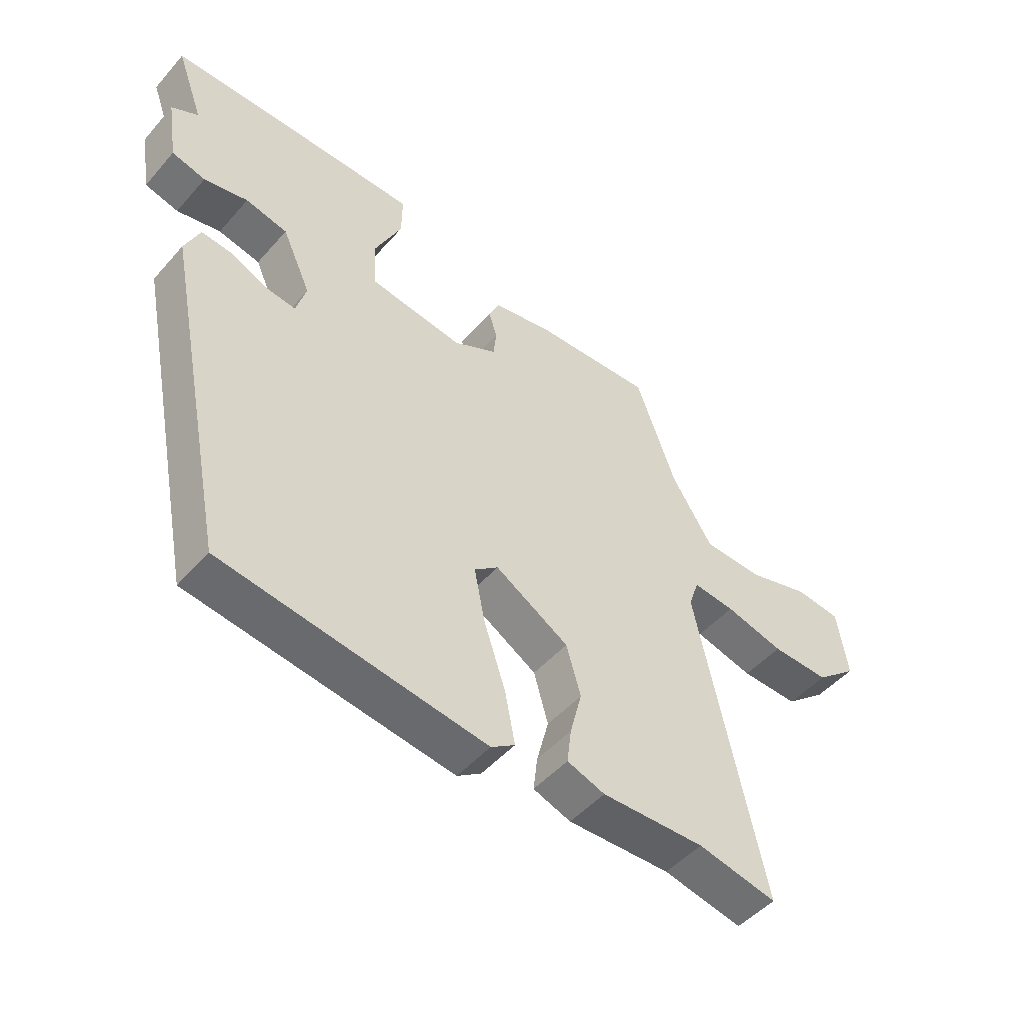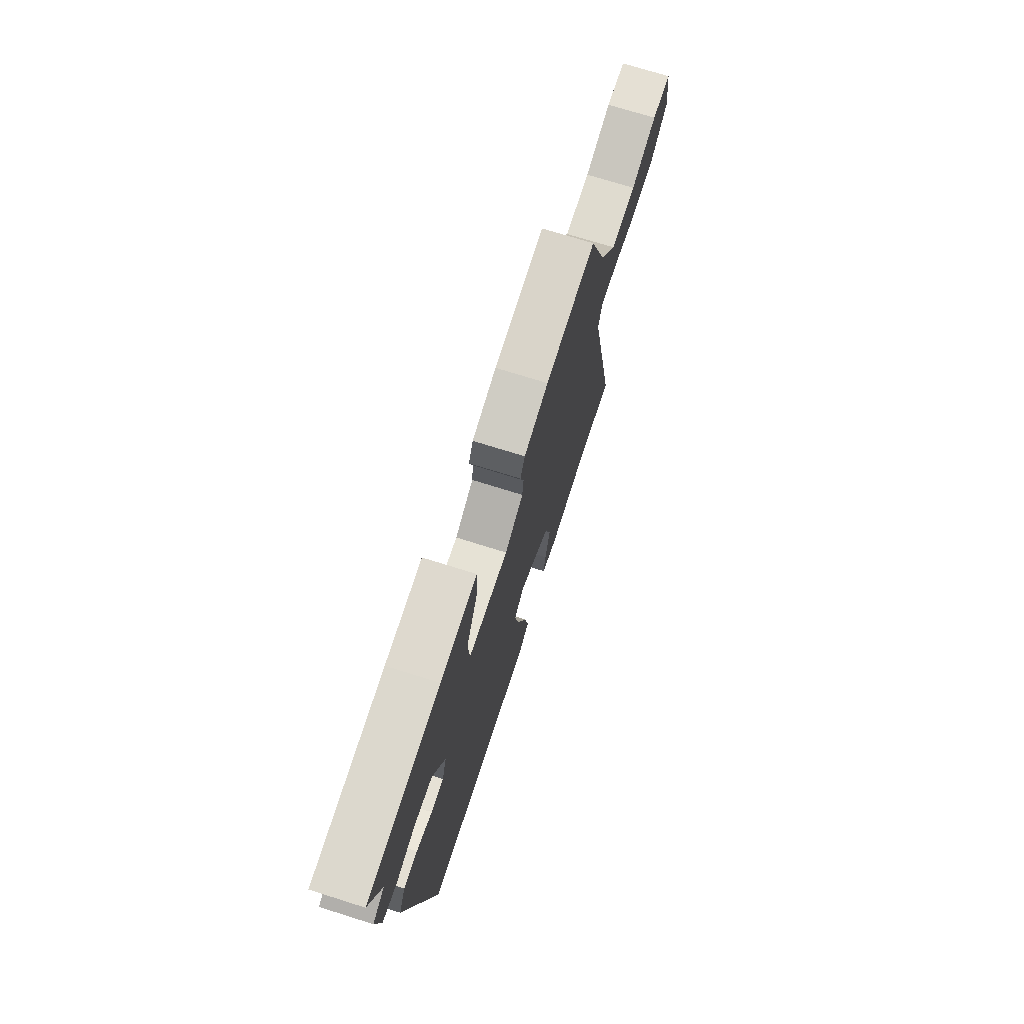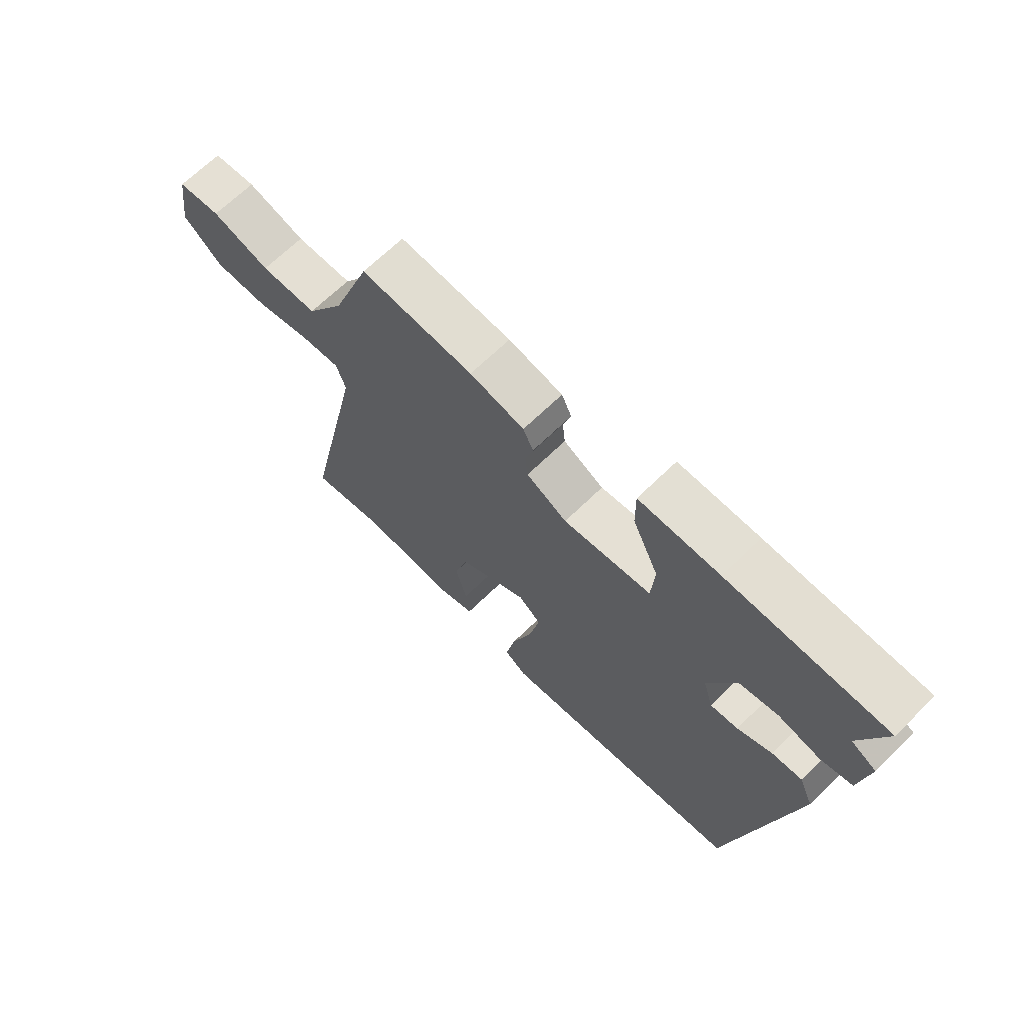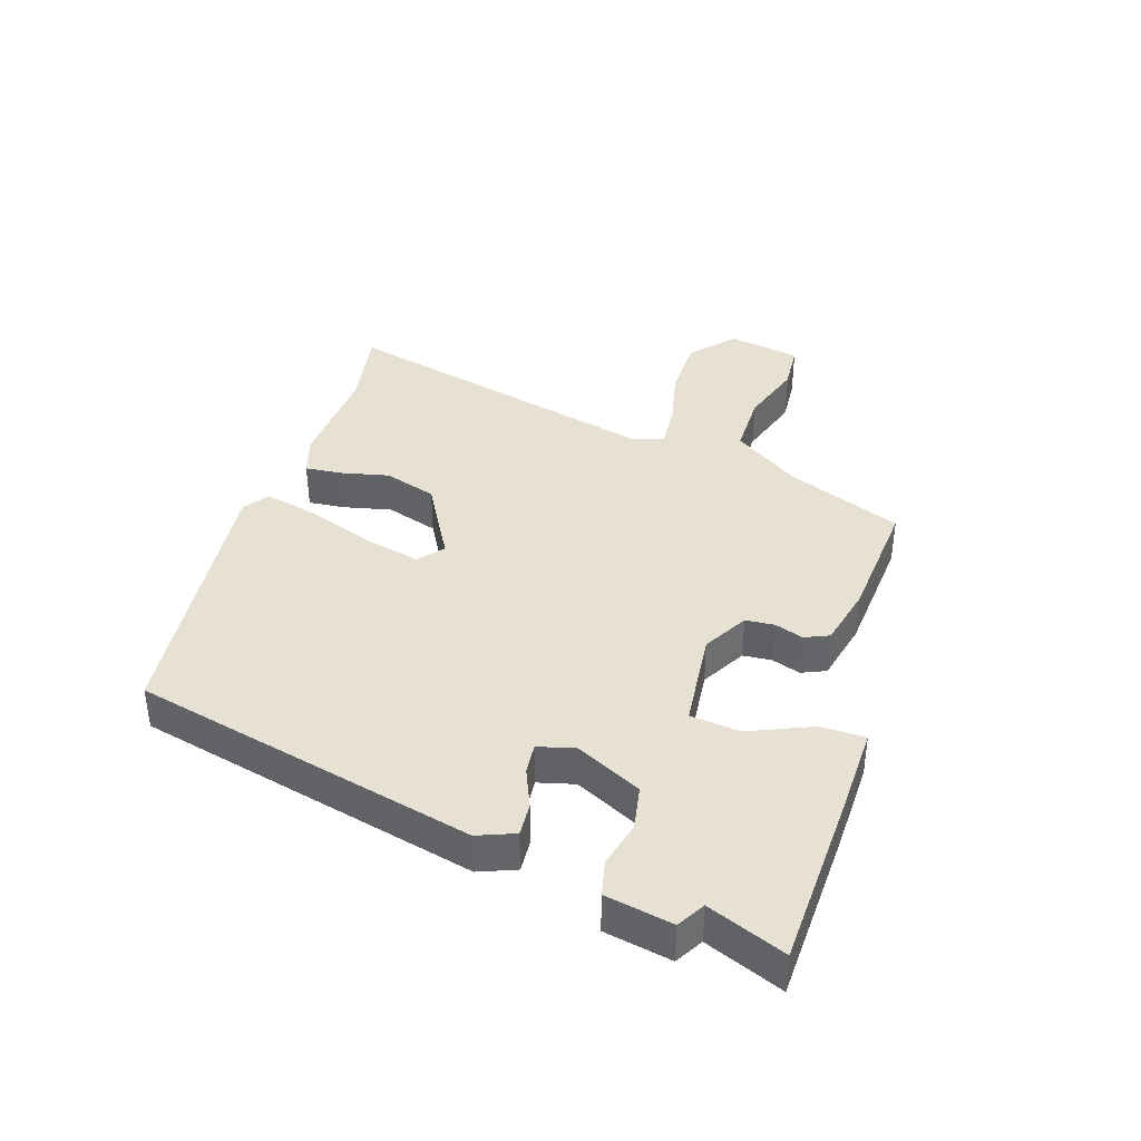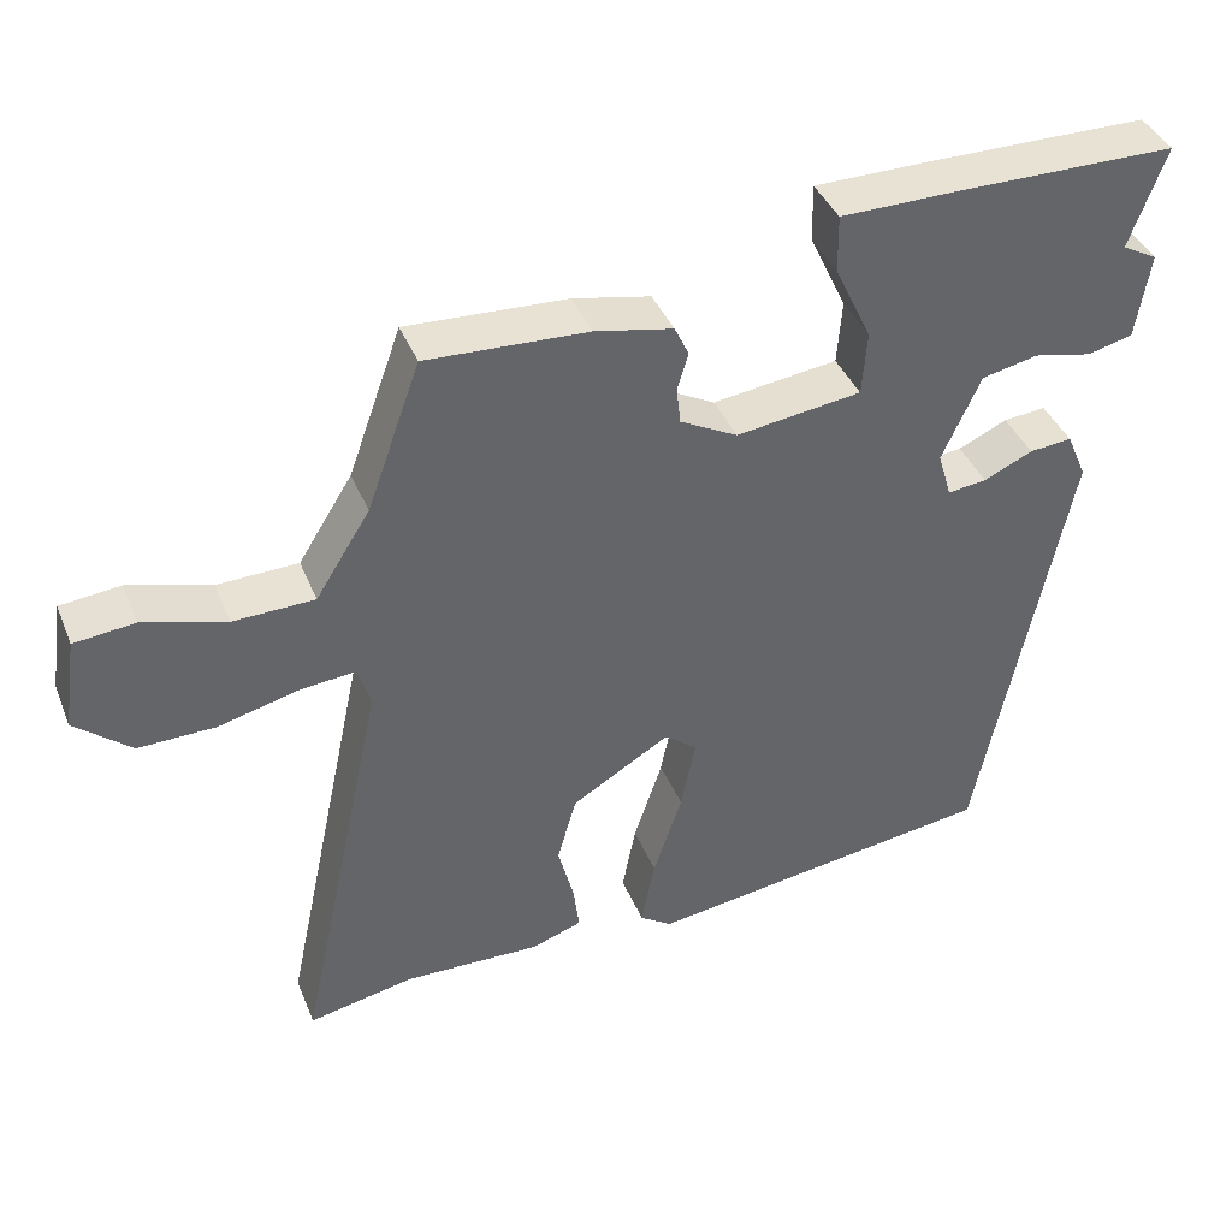
<metadata>
{"format":"obj","ext":"obj","renderer":"f3d","projection":"perspective","resolution":1024,"background":"white","views":[{"elev":-48.9,"azim":-39.3,"up":"+Z"},{"elev":72.0,"azim":-72.5,"up":"+Z"},{"elev":67.2,"azim":-134.4,"up":"+Z"},{"elev":38.9,"azim":-70.5,"up":"+Y"},{"elev":40.0,"azim":159.0,"up":"+Z"}]}
</metadata>
<code>
v -0.468 0.07 0.411
v -0.513 0.07 0.535
v -0.234 0.07 0.537
v -0.092 0.07 0.536
v -0.093 0.07 0.465
v -0.139 0.07 0.367
v -0.133 0.07 0.287
v 0.023 0.07 0.266
v 0.095 0.07 0.304
v 0.1 0.07 0.35
v 0.086 0.07 0.396
v 0.104 0.07 0.434
v 0.201 0.07 0.454
v 0.402 0.07 0.464
v 0.469 0.07 0.279
v 0.537 0.07 0.171
v 0.638 0.07 0.168
v 0.741 0.07 0.198
v 0.817 0.07 0.19
v 0.834 0.07 0.075
v 0.764 0.07 0.016
v 0.667 0.07 0.018
v 0.569 0.07 0.043
v 0.499 0.07 0.05
v 0.482 0.07 0
v 0.593 0.07 -0.519
v 0.461 0.07 -0.492
v 0.289 0.07 -0.497
v 0.226 0.07 -0.475
v 0.233 0.07 -0.417
v 0.253 0.07 -0.34
v 0.229 0.07 -0.256
v 0.106 0.07 -0.182
v 0.066 0.07 -0.214
v 0.084 0.07 -0.304
v 0.12 0.07 -0.412
v 0.137 0.07 -0.499
v 0.097 0.07 -0.526
v -0.342 0.07 -0.465
v -0.453 0.07 0.084
v -0.428 0.07 0.142
v -0.375 0.07 0.137
v -0.314 0.07 0.109
v -0.265 0.07 0.103
v -0.248 0.07 0.161
v -0.296 0.07 0.267
v -0.366 0.07 0.282
v -0.439 0.07 0.266
v -0.495 0.07 0.28
v -0.512 0.07 0.387
v -0.468 0 0.411
v -0.513 0 0.535
v -0.234 0 0.537
v -0.092 0 0.536
v -0.093 0 0.465
v -0.139 0 0.367
v -0.133 0 0.287
v 0.023 0 0.266
v 0.095 0 0.304
v 0.1 0 0.35
v 0.086 0 0.396
v 0.104 0 0.434
v 0.201 0 0.454
v 0.402 0 0.464
v 0.469 0 0.279
v 0.537 0 0.171
v 0.638 0 0.168
v 0.741 0 0.198
v 0.817 0 0.19
v 0.834 0 0.075
v 0.764 0 0.016
v 0.667 0 0.018
v 0.569 0 0.043
v 0.499 0 0.05
v 0.482 0 0
v 0.593 0 -0.519
v 0.461 0 -0.492
v 0.289 0 -0.497
v 0.226 0 -0.475
v 0.233 0 -0.417
v 0.253 0 -0.34
v 0.229 0 -0.256
v 0.106 0 -0.182
v 0.066 0 -0.214
v 0.084 0 -0.304
v 0.12 0 -0.412
v 0.137 0 -0.499
v 0.097 0 -0.526
v -0.342 0 -0.465
v -0.453 0 0.084
v -0.428 0 0.142
v -0.375 0 0.137
v -0.314 0 0.109
v -0.265 0 0.103
v -0.248 0 0.161
v -0.296 0 0.267
v -0.366 0 0.282
v -0.439 0 0.266
v -0.495 0 0.28
v -0.512 0 0.387
f 49 50 1
f 48 49 1
f 47 48 1
f 4 5 6
f 3 4 6
f 2 3 6
f 1 2 6
f 47 1 6
f 46 47 6
f 45 46 6 7
f 44 45 7 8
f 41 42 43
f 40 41 43
f 39 40 43
f 38 39 43
f 37 38 43
f 36 37 43
f 35 36 43
f 34 35 43 44
f 44 8 9
f 34 44 9
f 33 34 9
f 29 30 31
f 28 29 31
f 27 28 31
f 27 31 32
f 26 27 32
f 25 26 32
f 33 9 10
f 32 33 10
f 25 32 10
f 24 25 10
f 21 22 23
f 20 21 23
f 19 20 23
f 18 19 23
f 17 18 23
f 16 17 23 24
f 13 14 15
f 12 13 15
f 11 12 15
f 10 11 15
f 24 10 15
f 15 16 24
f 51 100 99
f 51 99 98
f 51 98 97
f 56 55 54
f 56 54 53
f 56 53 52
f 56 52 51
f 56 51 97
f 56 97 96
f 57 56 96 95
f 58 57 95 94
f 93 92 91
f 93 91 90
f 93 90 89
f 93 89 88
f 93 88 87
f 93 87 86
f 93 86 85
f 94 93 85 84
f 59 58 94
f 59 94 84
f 59 84 83
f 81 80 79
f 81 79 78
f 81 78 77
f 82 81 77
f 82 77 76
f 82 76 75
f 60 59 83
f 60 83 82
f 60 82 75
f 60 75 74
f 73 72 71
f 73 71 70
f 73 70 69
f 73 69 68
f 73 68 67
f 74 73 67 66
f 65 64 63
f 65 63 62
f 65 62 61
f 65 61 60
f 65 60 74
f 74 66 65
f 1 51 52 2
f 2 52 53 3
f 3 53 54 4
f 4 54 55 5
f 5 55 56 6
f 6 56 57 7
f 7 57 58 8
f 8 58 59 9
f 9 59 60 10
f 10 60 61 11
f 11 61 62 12
f 12 62 63 13
f 13 63 64 14
f 14 64 65 15
f 15 65 66 16
f 16 66 67 17
f 17 67 68 18
f 18 68 69 19
f 19 69 70 20
f 20 70 71 21
f 21 71 72 22
f 22 72 73 23
f 23 73 74 24
f 24 74 75 25
f 25 75 76 26
f 26 76 77 27
f 27 77 78 28
f 28 78 79 29
f 29 79 80 30
f 30 80 81 31
f 31 81 82 32
f 32 82 83 33
f 33 83 84 34
f 34 84 85 35
f 35 85 86 36
f 36 86 87 37
f 37 87 88 38
f 38 88 89 39
f 39 89 90 40
f 40 90 91 41
f 41 91 92 42
f 42 92 93 43
f 43 93 94 44
f 44 94 95 45
f 45 95 96 46
f 46 96 97 47
f 47 97 98 48
f 48 98 99 49
f 49 99 100 50
f 50 100 51 1

</code>
